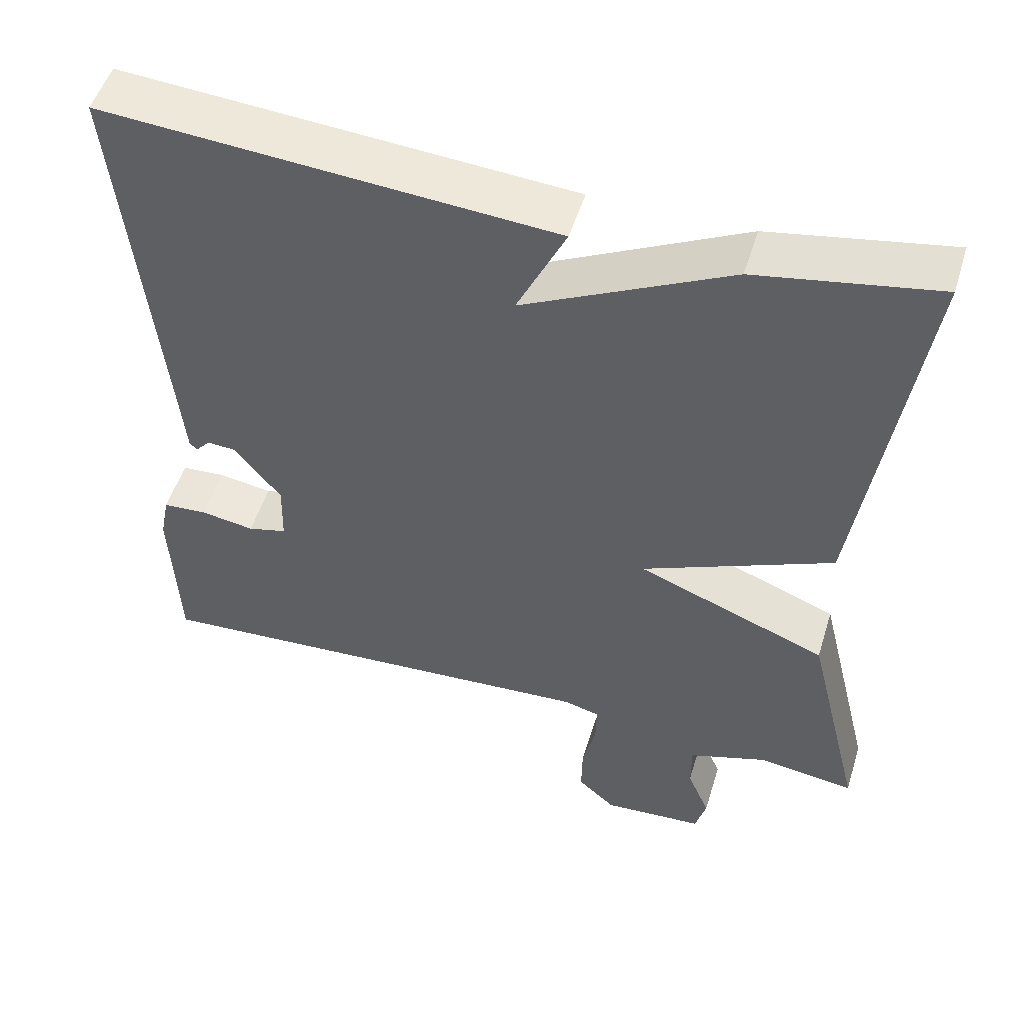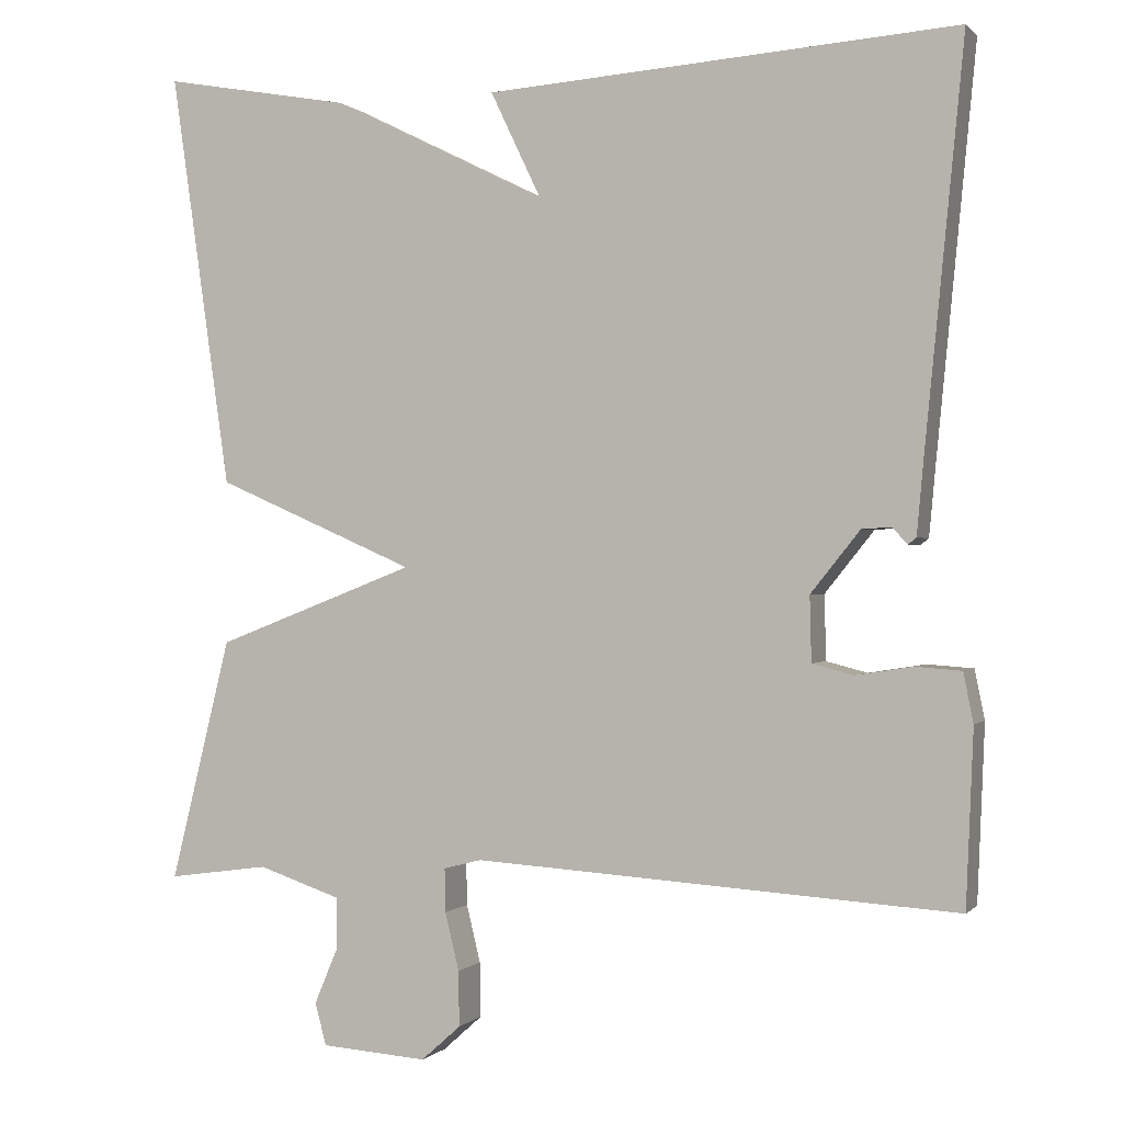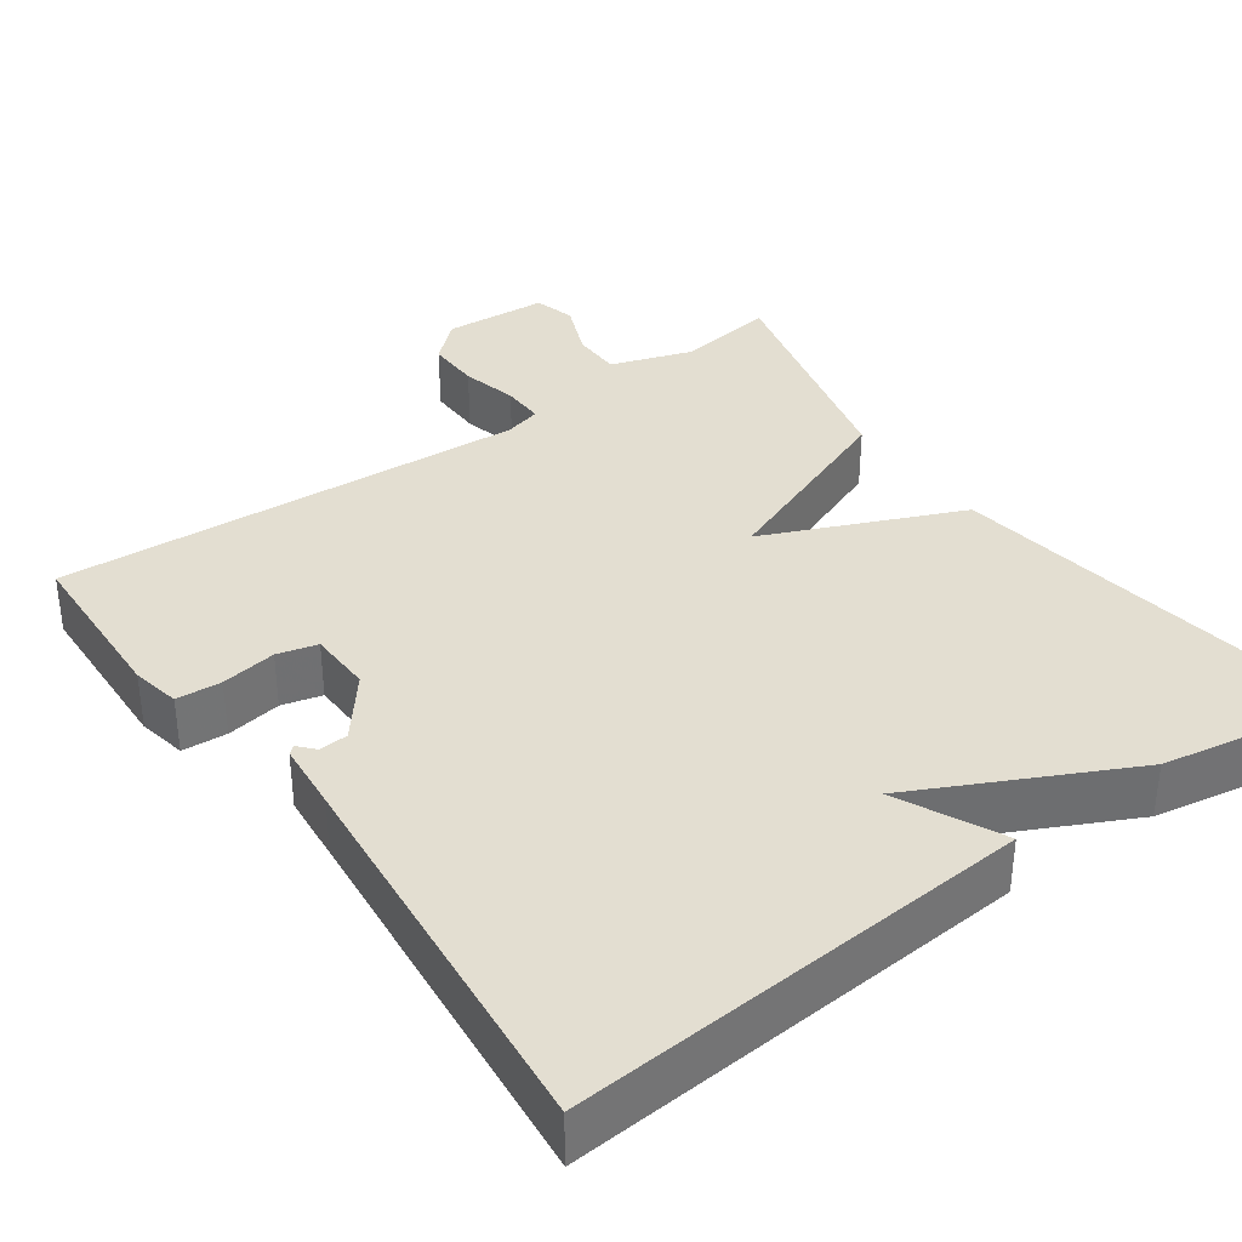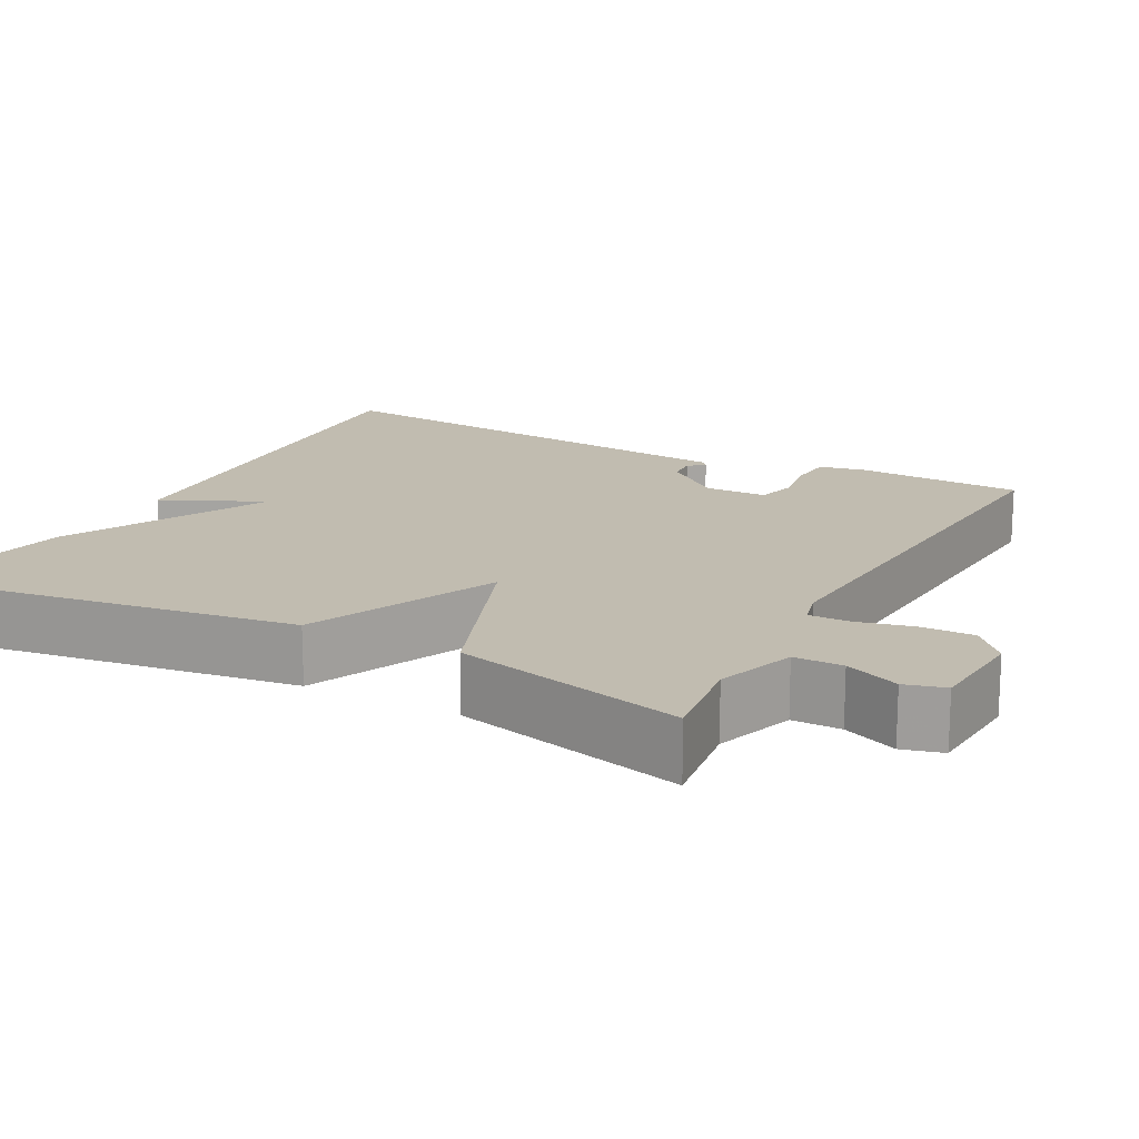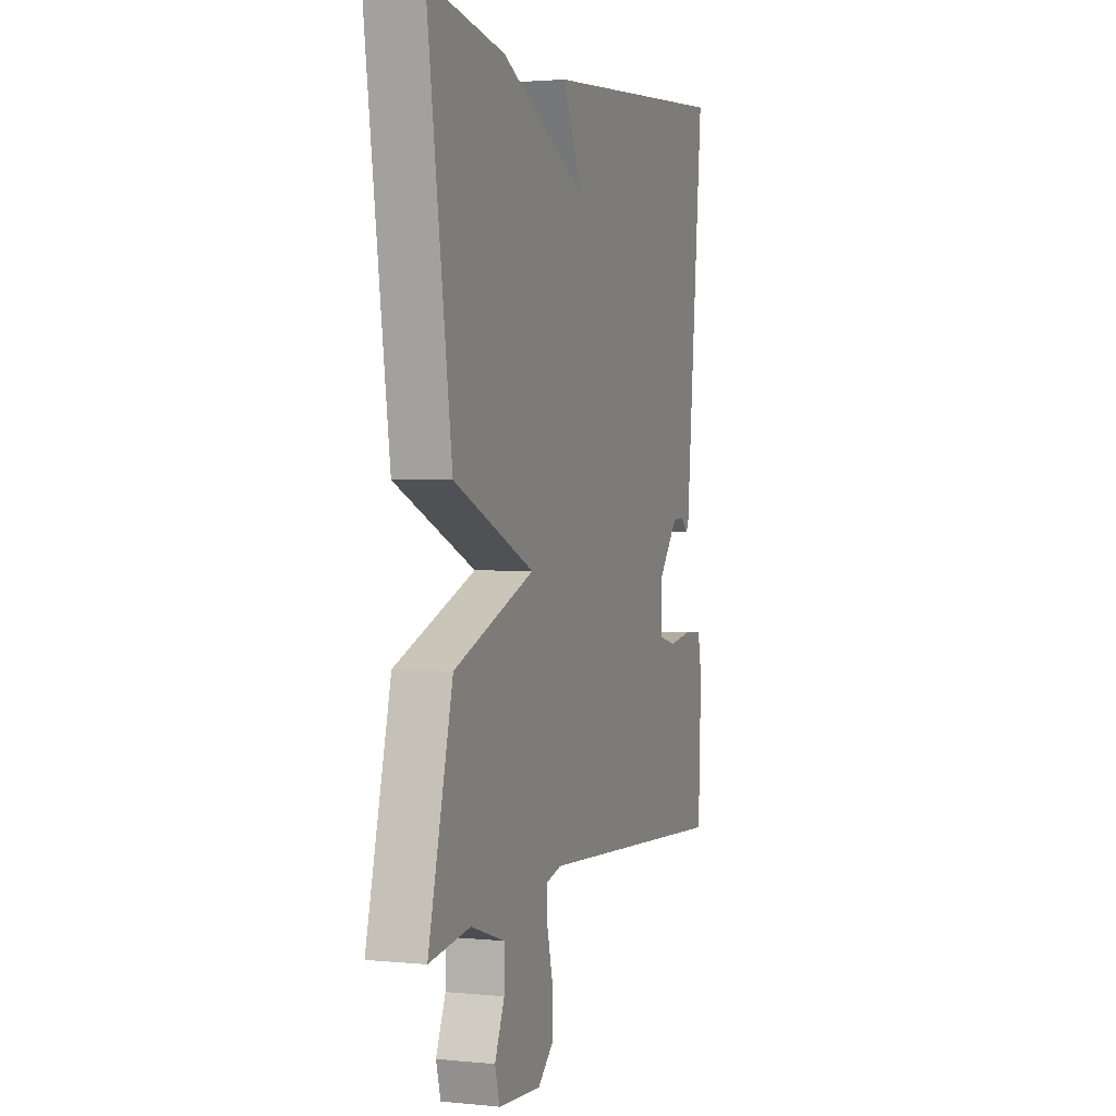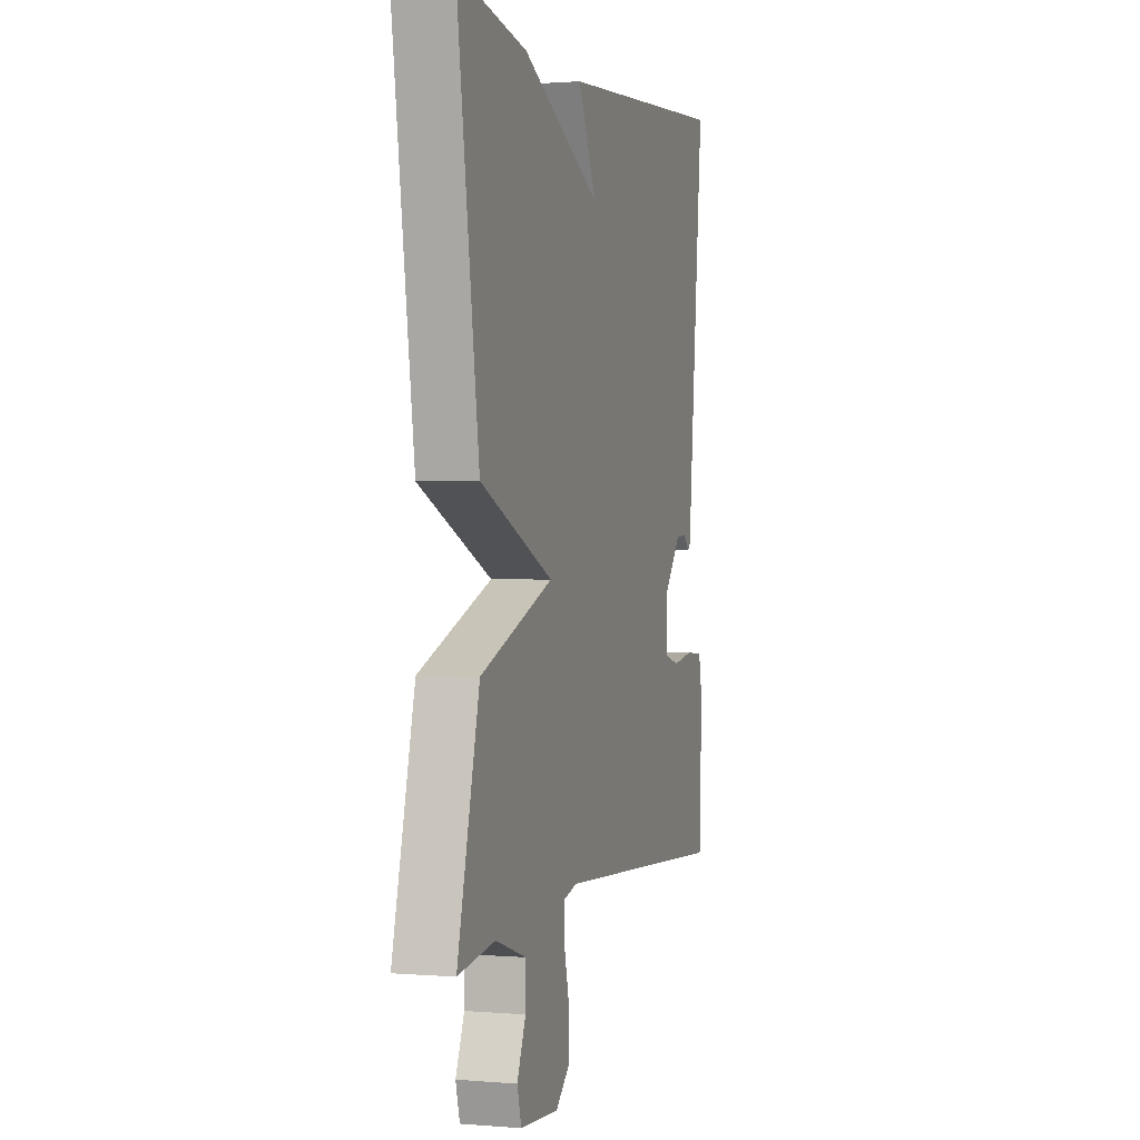
<metadata>
{"format":"obj","ext":"obj","renderer":"f3d","projection":"perspective","resolution":1024,"background":"white","views":[{"elev":51.5,"azim":17.0,"up":"+Z"},{"elev":0.0,"azim":-160.2,"up":"+Z"},{"elev":36.2,"azim":-35.7,"up":"+Y"},{"elev":16.4,"azim":118.2,"up":"+Y"},{"elev":2.4,"azim":109.3,"up":"+Z"},{"elev":1.1,"azim":106.9,"up":"+Z"}]}
</metadata>
<code>
v -0.5 0.07 0.5
v 0.072 0.07 0.459
v 0.01 0.07 0.329
v 0.272 0.07 0.459
v 0.5 0.07 0.5
v 0.427 0.07 -0.005
v 0.184 0.07 -0.111
v 0.427 0.07 -0.205
v 0.5 0.07 -0.5
v 0.377 0.07 -0.483
v 0.276 0.07 -0.517
v 0.276 0.07 -0.579
v 0.305 0.07 -0.648
v 0.291 0.07 -0.699
v 0.162 0.07 -0.708
v 0.114 0.07 -0.665
v 0.115 0.07 -0.598
v 0.132 0.07 -0.528
v 0.133 0.07 -0.475
v 0.087 0.07 -0.463
v -0.5 0.07 -0.5
v -0.509 0.07 -0.287
v -0.497 0.07 -0.227
v -0.441 0.07 -0.223
v -0.372 0.07 -0.234
v -0.322 0.07 -0.221
v -0.32 0.07 -0.142
v -0.38 0.07 -0.067
v -0.416 0.07 -0.065
v -0.434 0.07 -0.085
v -0.444 0.07 -0.077
v -0.452 0.07 0.009
v -0.5 0 0.5
v 0.072 0 0.459
v 0.01 0 0.329
v 0.272 0 0.459
v 0.5 0 0.5
v 0.427 0 -0.005
v 0.184 0 -0.111
v 0.427 0 -0.205
v 0.5 0 -0.5
v 0.377 0 -0.483
v 0.276 0 -0.517
v 0.276 0 -0.579
v 0.305 0 -0.648
v 0.291 0 -0.699
v 0.162 0 -0.708
v 0.114 0 -0.665
v 0.115 0 -0.598
v 0.132 0 -0.528
v 0.133 0 -0.475
v 0.087 0 -0.463
v -0.5 0 -0.5
v -0.509 0 -0.287
v -0.497 0 -0.227
v -0.441 0 -0.223
v -0.372 0 -0.234
v -0.322 0 -0.221
v -0.32 0 -0.142
v -0.38 0 -0.067
v -0.416 0 -0.065
v -0.434 0 -0.085
v -0.444 0 -0.077
v -0.452 0 0.009
f 29 30 31 32
f 1 2 3
f 32 1 3
f 29 32 3
f 28 29 3
f 5 6 7
f 4 5 7
f 3 4 7
f 28 3 7
f 27 28 7
f 8 9 10
f 7 8 10
f 27 7 10
f 26 27 10
f 25 26 10 11
f 23 24 25
f 22 23 25
f 21 22 25
f 20 21 25
f 19 20 25
f 19 25 11
f 18 19 11 12
f 16 17 18
f 15 16 18
f 14 15 18
f 13 14 18
f 12 13 18
f 64 63 62 61
f 35 34 33
f 35 33 64
f 35 64 61
f 35 61 60
f 39 38 37
f 39 37 36
f 39 36 35
f 39 35 60
f 39 60 59
f 42 41 40
f 42 40 39
f 42 39 59
f 42 59 58
f 43 42 58 57
f 57 56 55
f 57 55 54
f 57 54 53
f 57 53 52
f 57 52 51
f 43 57 51
f 44 43 51 50
f 50 49 48
f 50 48 47
f 50 47 46
f 50 46 45
f 50 45 44
f 1 33 34 2
f 2 34 35 3
f 3 35 36 4
f 4 36 37 5
f 5 37 38 6
f 6 38 39 7
f 7 39 40 8
f 8 40 41 9
f 9 41 42 10
f 10 42 43 11
f 11 43 44 12
f 12 44 45 13
f 13 45 46 14
f 14 46 47 15
f 15 47 48 16
f 16 48 49 17
f 17 49 50 18
f 18 50 51 19
f 19 51 52 20
f 20 52 53 21
f 21 53 54 22
f 22 54 55 23
f 23 55 56 24
f 24 56 57 25
f 25 57 58 26
f 26 58 59 27
f 27 59 60 28
f 28 60 61 29
f 29 61 62 30
f 30 62 63 31
f 31 63 64 32
f 32 64 33 1

</code>
